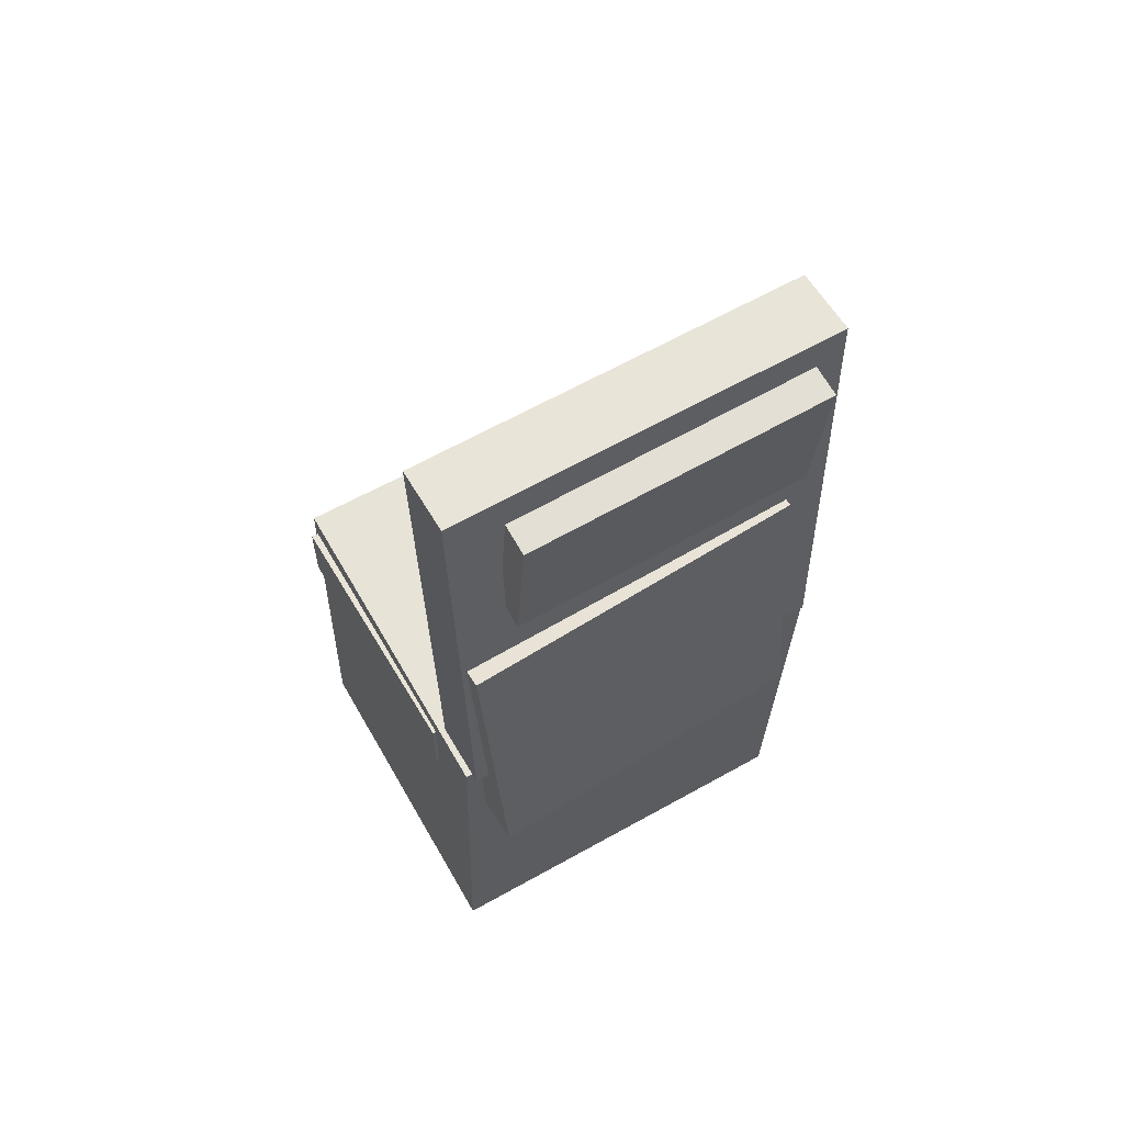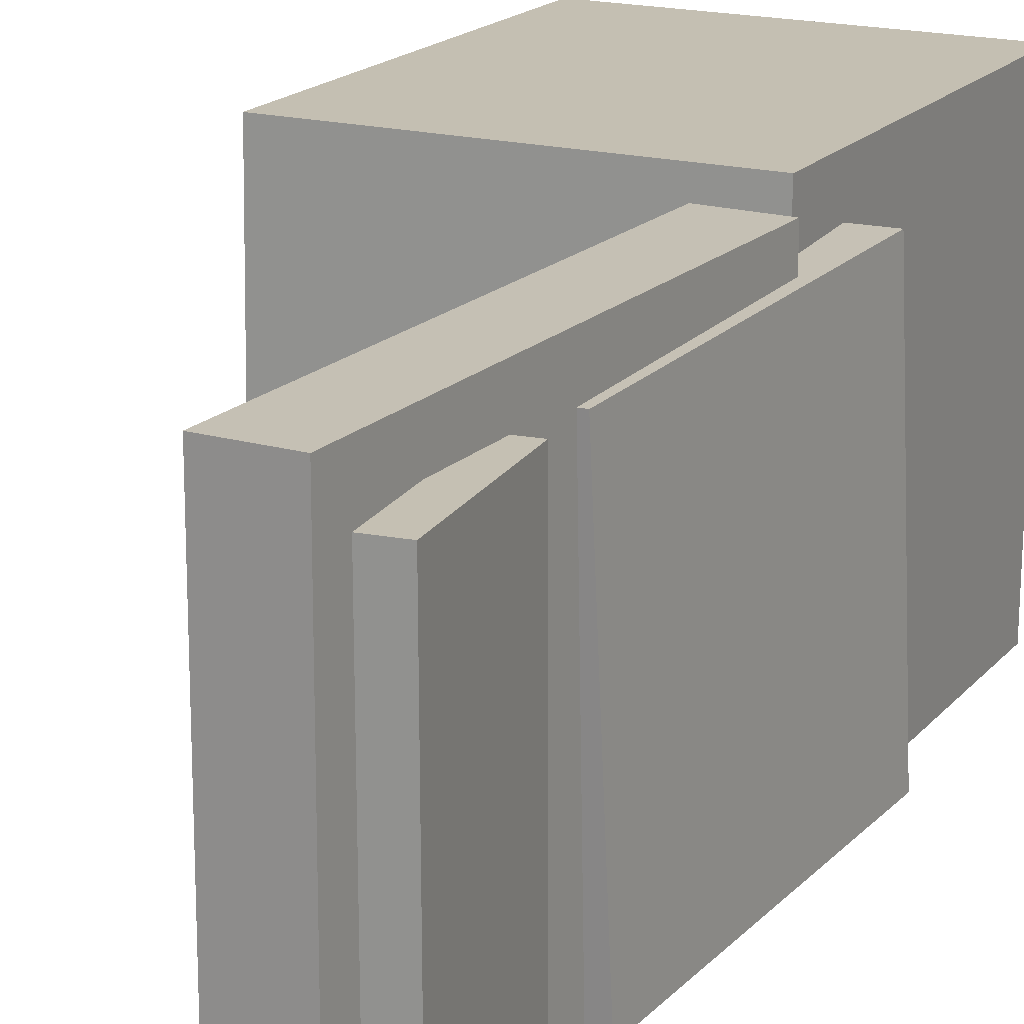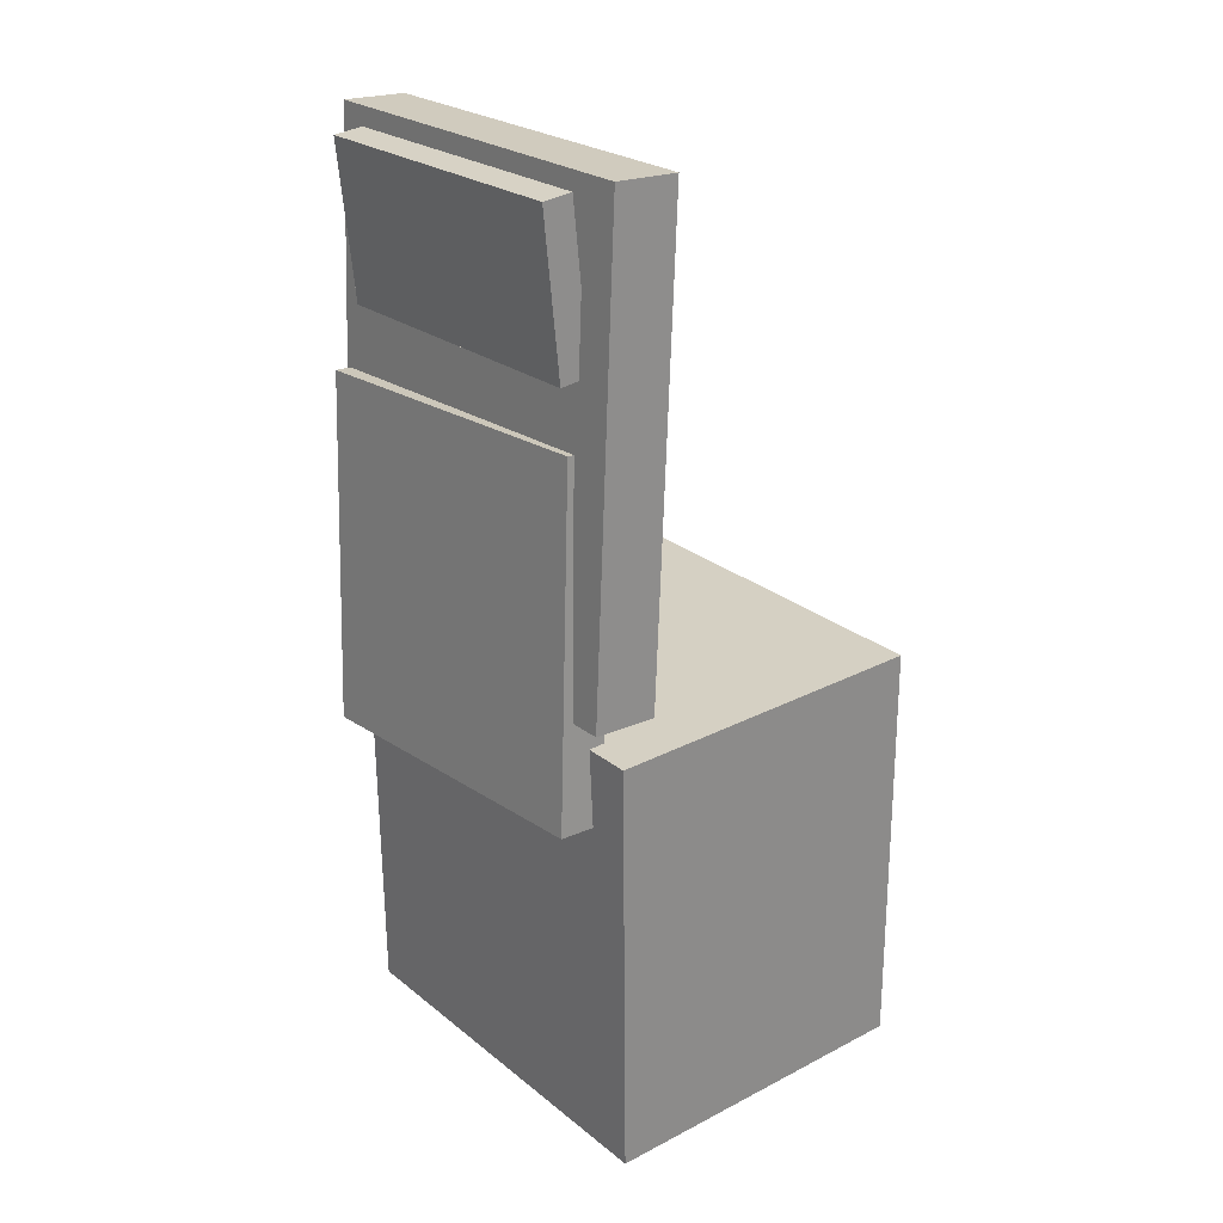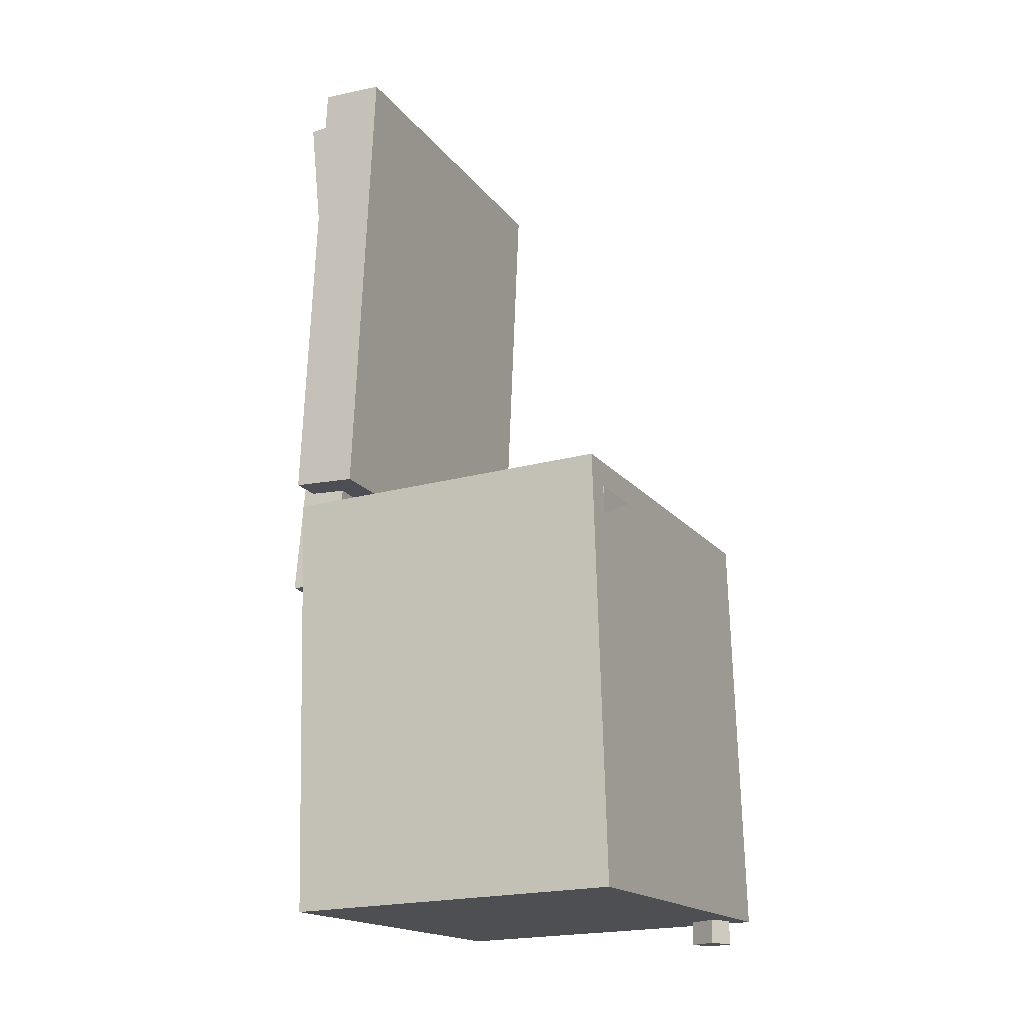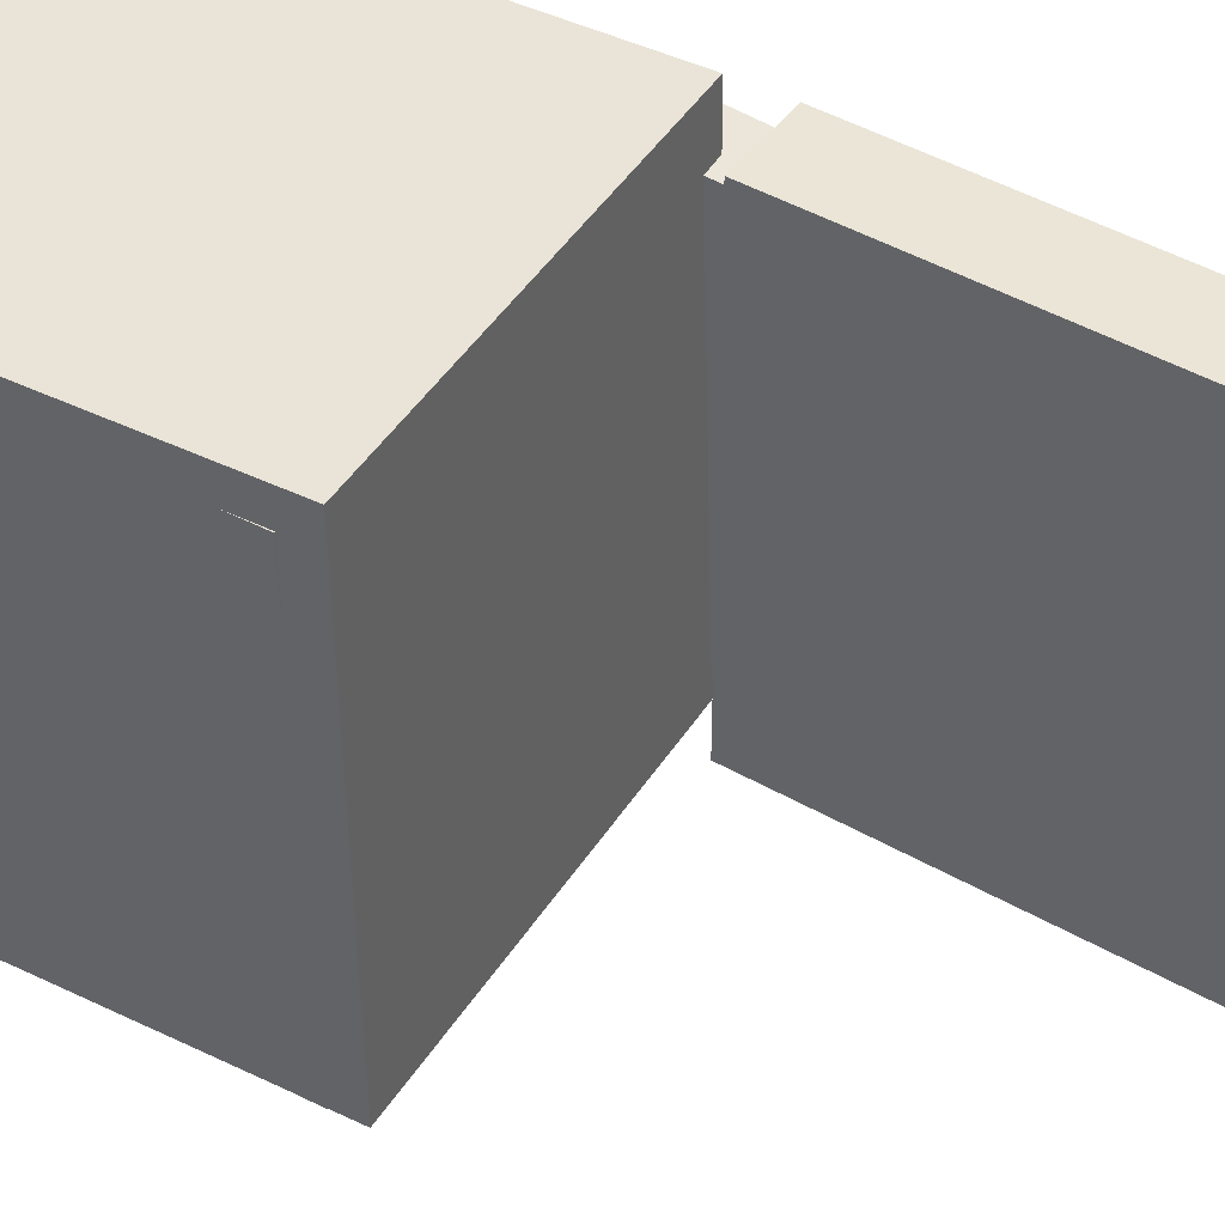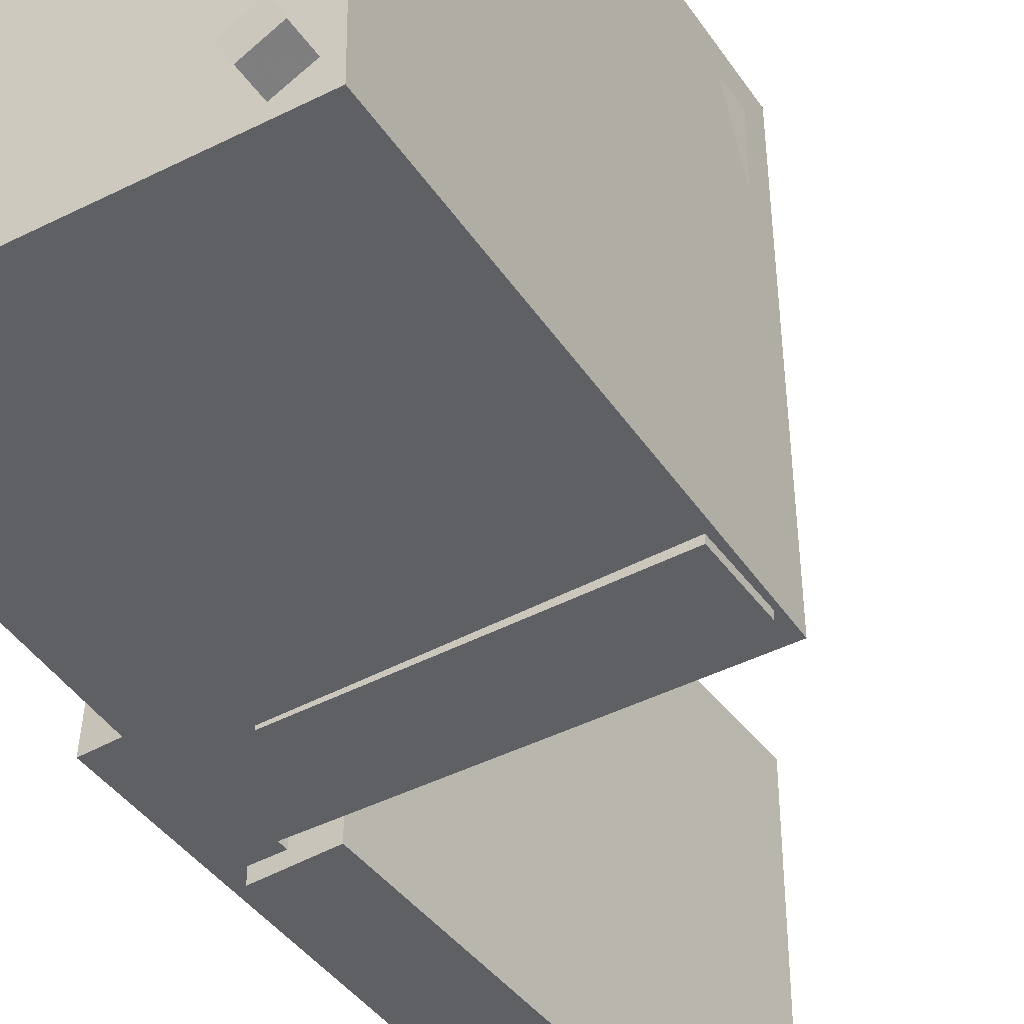
<metadata>
{"format":"obj","ext":"obj","renderer":"f3d","projection":"perspective","resolution":1024,"background":"white","views":[{"elev":61.9,"azim":-120.1,"up":"+Y"},{"elev":18.2,"azim":-152.8,"up":"+Z"},{"elev":24.9,"azim":-39.0,"up":"+Y"},{"elev":-18.4,"azim":25.5,"up":"+Y"},{"elev":44.4,"azim":121.4,"up":"+Z"},{"elev":-43.2,"azim":32.0,"up":"+Z"}]}
</metadata>
<code>
v -0.1661 0.4042 -0.1215
v -0.1652 0.4045 0.1337
v -0.1402 0.4068 -0.1216
v -0.1394 0.4071 0.1336
v -0.1523 0.2703 -0.1214
v -0.1515 0.2706 0.1338
v -0.1265 0.2729 -0.1215
v -0.1256 0.2733 0.1337
f 1.0 7.0 5.0
f 1.0 3.0 7.0
f 1.0 4.0 3.0
f 1.0 2.0 4.0
f 3.0 8.0 7.0
f 3.0 4.0 8.0
f 5.0 7.0 8.0
f 5.0 8.0 6.0
f 1.0 5.0 6.0
f 1.0 6.0 2.0
f 2.0 6.0 8.0
f 2.0 8.0 4.0
v -0.07433 -0.08857 -0.1696
v -0.07109 -0.09235 0.1583
v -0.07378 -0.03017 -0.169
v -0.07054 -0.03395 0.159
v 0.1568 -0.09071 -0.1719
v 0.16 -0.09449 0.156
v 0.1573 -0.03231 -0.1713
v 0.1606 -0.03609 0.1566
f 9.0 15.0 13.0
f 9.0 11.0 15.0
f 9.0 12.0 11.0
f 9.0 10.0 12.0
f 11.0 16.0 15.0
f 11.0 12.0 16.0
f 13.0 15.0 16.0
f 13.0 16.0 14.0
f 9.0 13.0 14.0
f 9.0 14.0 10.0
f 10.0 14.0 16.0
f 10.0 16.0 12.0
v -0.07279 0.416 -0.164
v -0.07299 0.4163 0.1658
v -0.09044 0.005239 -0.1638
v -0.09064 0.005459 0.1661
v -0.1288 0.4184 -0.1641
v -0.129 0.4187 0.1658
v -0.1464 0.007644 -0.1638
v -0.1466 0.007865 0.1661
f 17.0 23.0 21.0
f 17.0 19.0 23.0
f 17.0 20.0 19.0
f 17.0 18.0 20.0
f 19.0 24.0 23.0
f 19.0 20.0 24.0
f 21.0 23.0 24.0
f 21.0 24.0 22.0
f 17.0 21.0 22.0
f 17.0 22.0 18.0
f 18.0 22.0 24.0
f 18.0 24.0 20.0
v 0.1326 -0.4007 -0.1593
v 0.1344 -0.09287 -0.1617
v 0.1559 -0.4007 -0.1474
v 0.1578 -0.09291 -0.1498
v 0.1222 -0.4005 -0.1389
v 0.124 -0.09264 -0.1413
v 0.1455 -0.4005 -0.127
v 0.1474 -0.09269 -0.1294
f 25.0 31.0 29.0
f 25.0 27.0 31.0
f 25.0 28.0 27.0
f 25.0 26.0 28.0
f 27.0 32.0 31.0
f 27.0 28.0 32.0
f 29.0 31.0 32.0
f 29.0 32.0 30.0
f 25.0 29.0 30.0
f 25.0 30.0 26.0
f 26.0 30.0 32.0
f 26.0 32.0 28.0
v -0.1522 0.207 -0.159
v -0.1436 0.2173 0.1309
v -0.1113 0.2046 -0.1602
v -0.1027 0.2148 0.1298
v -0.1699 -0.0948 -0.1478
v -0.1613 -0.08454 0.1421
v -0.1291 -0.09724 -0.149
v -0.1204 -0.08698 0.141
f 33.0 39.0 37.0
f 33.0 35.0 39.0
f 33.0 36.0 35.0
f 33.0 34.0 36.0
f 35.0 40.0 39.0
f 35.0 36.0 40.0
f 37.0 39.0 40.0
f 37.0 40.0 38.0
f 33.0 37.0 38.0
f 33.0 38.0 34.0
f 34.0 38.0 40.0
f 34.0 40.0 36.0
v -0.1315 -0.01971 0.1793
v -0.1239 -0.3893 0.1738
v 0.1593 -0.01369 0.1803
v 0.1669 -0.3833 0.1749
v -0.1304 -0.01459 -0.166
v -0.1228 -0.3842 -0.1714
v 0.1604 -0.008575 -0.1649
v 0.1681 -0.3782 -0.1704
f 41.0 47.0 45.0
f 41.0 43.0 47.0
f 41.0 44.0 43.0
f 41.0 42.0 44.0
f 43.0 48.0 47.0
f 43.0 44.0 48.0
f 45.0 47.0 48.0
f 45.0 48.0 46.0
f 41.0 45.0 46.0
f 41.0 46.0 42.0
f 42.0 46.0 48.0
f 42.0 48.0 44.0

</code>
